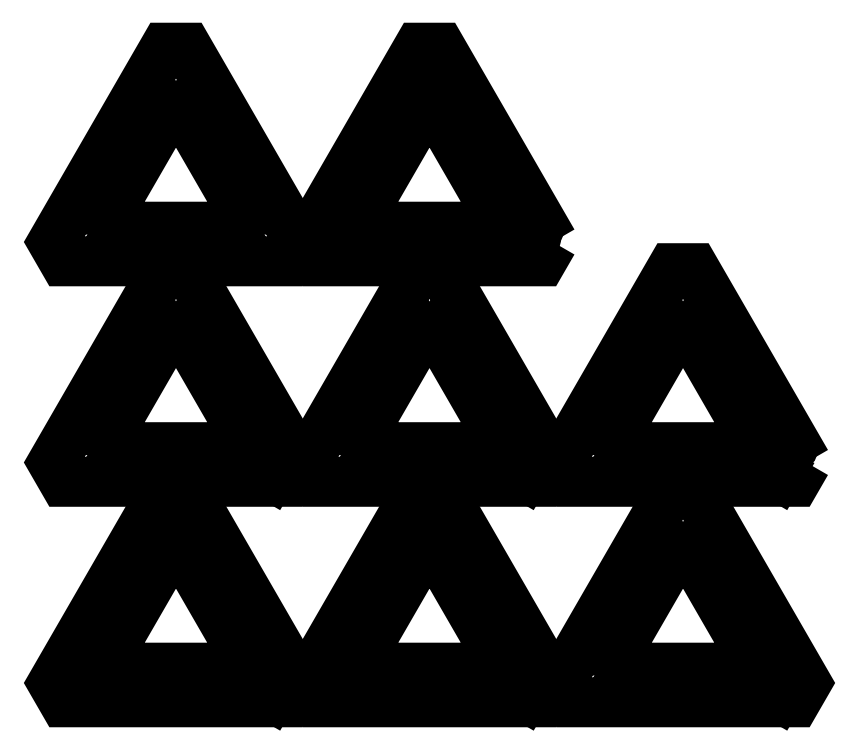
<metadata>
{"format":"dxf","ext":"dxf","renderer":"ezdxf+matplotlib","layout":"modelspace","background":"white","min_lineweight":24,"dpi":150}
</metadata>
<code>
0
SECTION
2
ENTITIES
0
INSERT
2
MYLAYER
8
Body_Slices
10
0
20
0
30
0
0
INSERT
2
MYLAYER005
8
Body_Slices
10
0
20
0
30
0
0
INSERT
2
MYLAYER006
8
Body_Slices
10
0
20
0
30
0
0
INSERT
2
MYLAYER002
8
Body_Slices
10
0
20
0
30
0
0
INSERT
2
MYLAYER004
8
Body_Slices
10
0
20
0
30
0
0
INSERT
2
MYLAYER001
8
Body_Slices
10
0
20
0
30
0
0
INSERT
2
MYLAYER003
8
Body_Slices
10
0
20
0
30
0
0
INSERT
2
MYLAYER007
8
Body_Slices
10
0
20
0
30
0
0
ENDSEC
0
EOF

</code>
